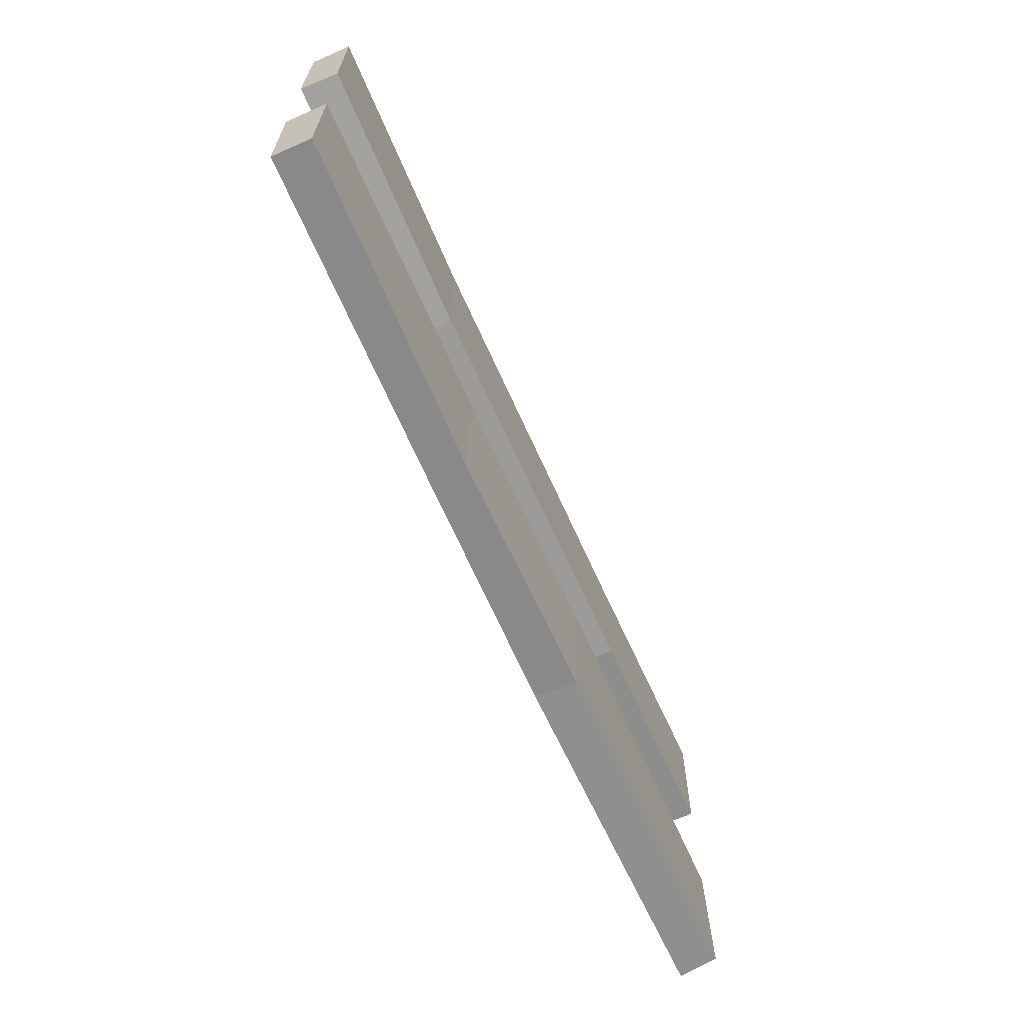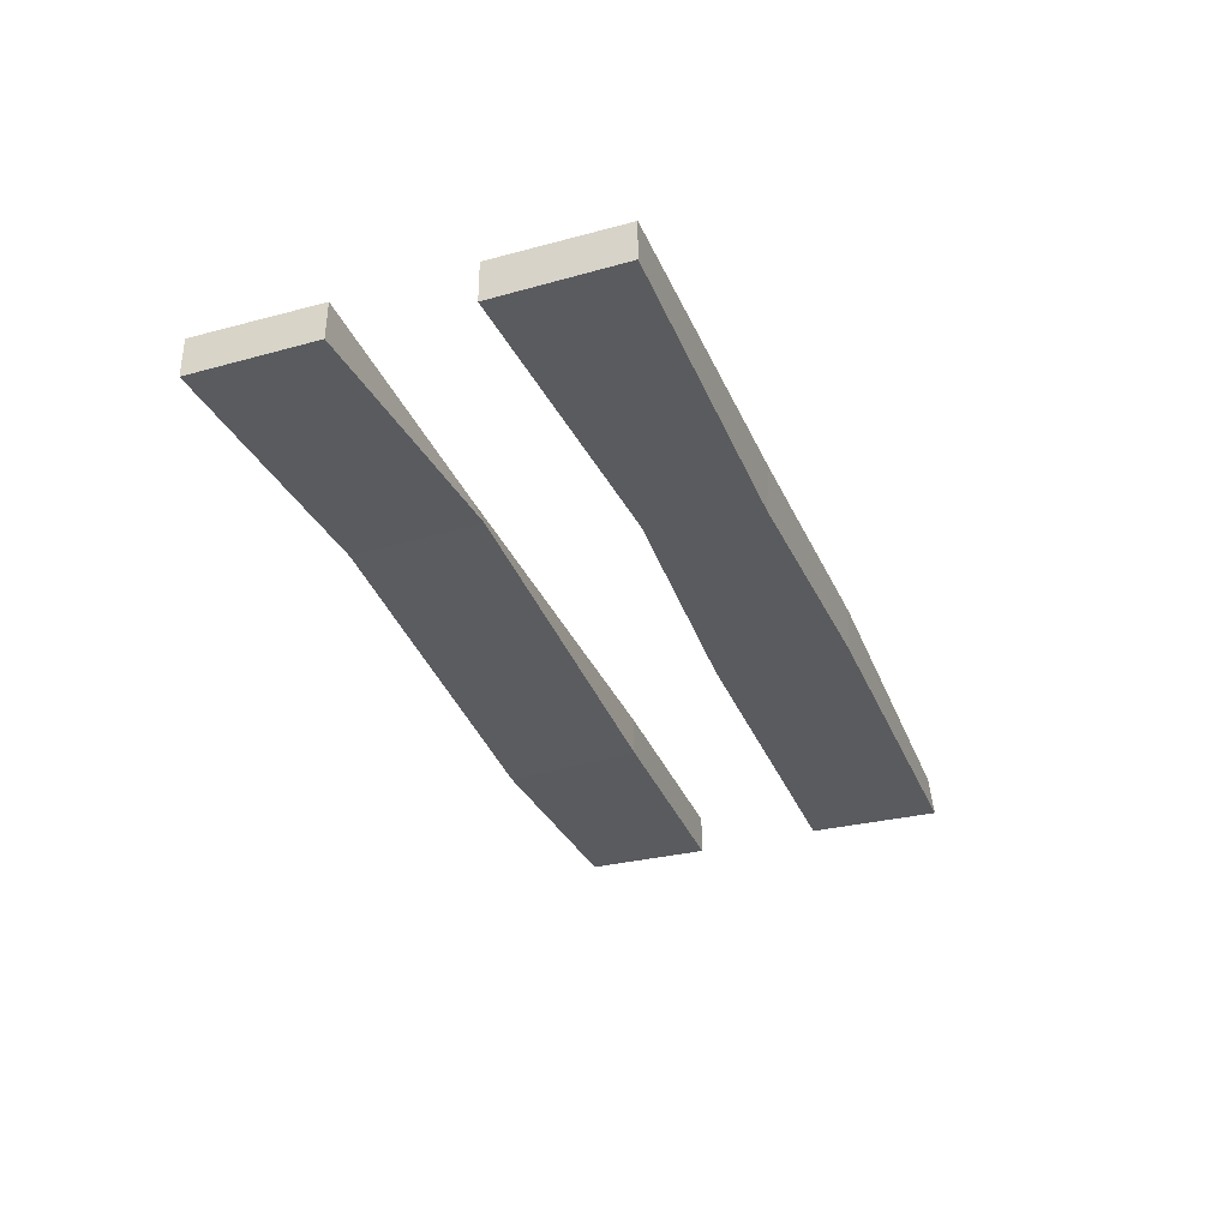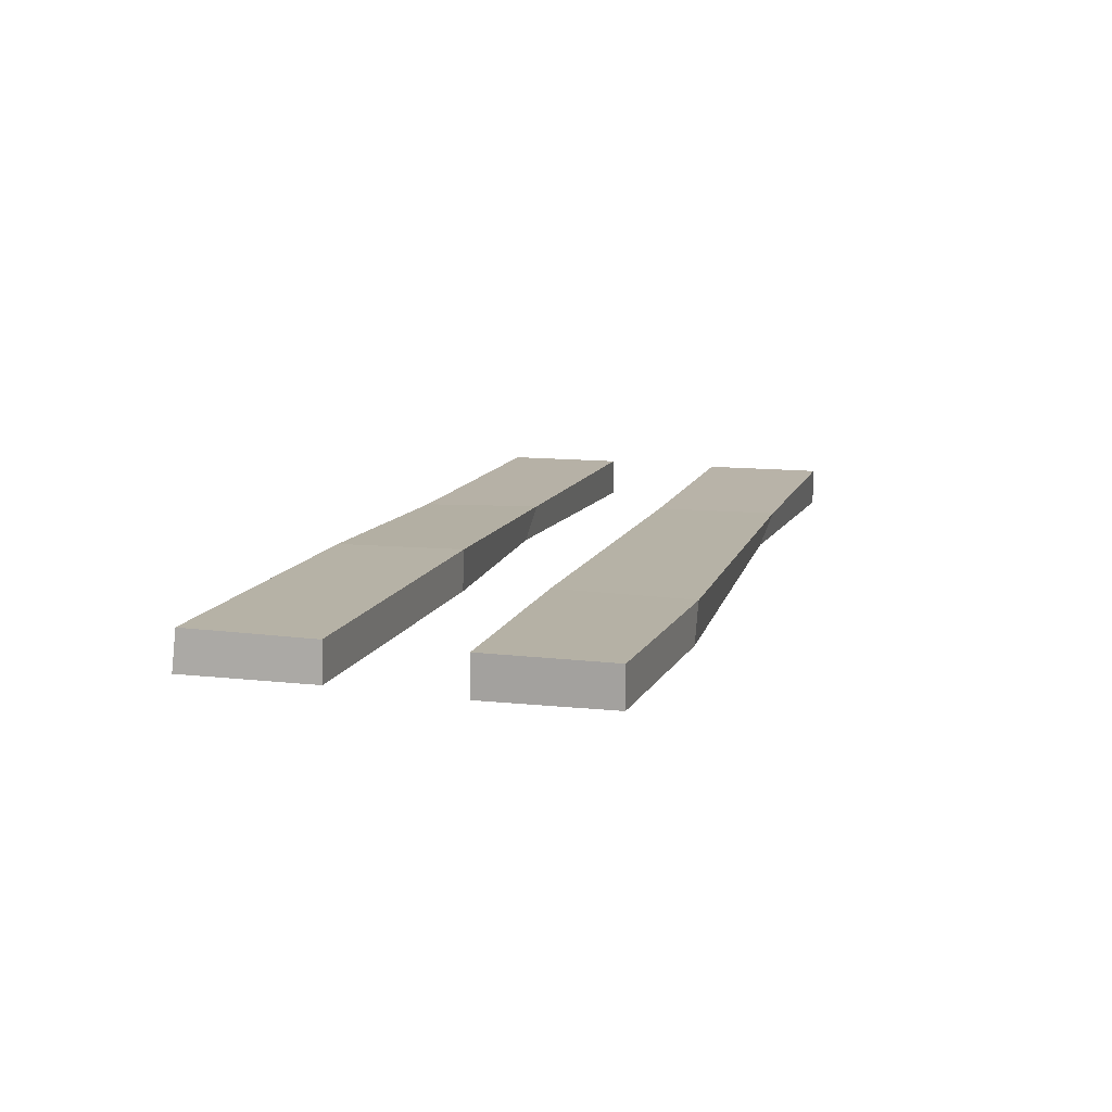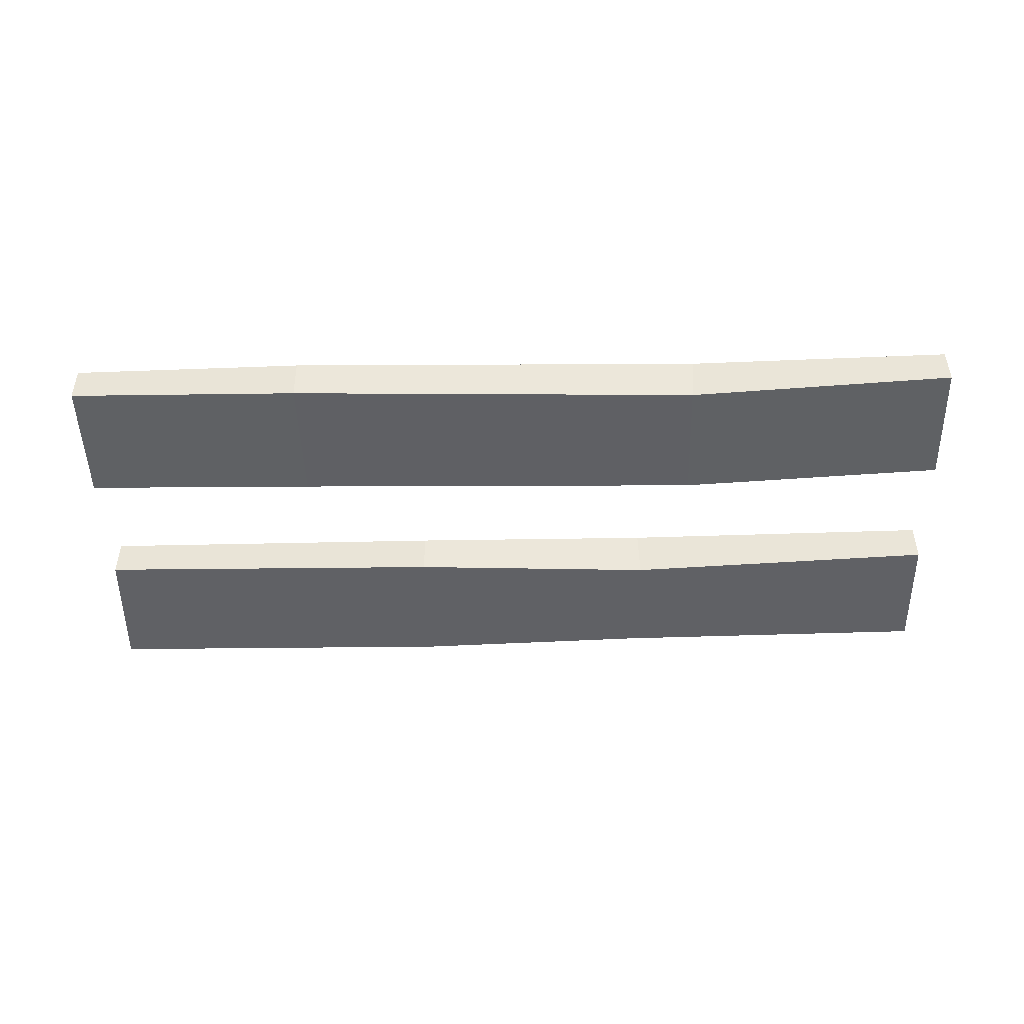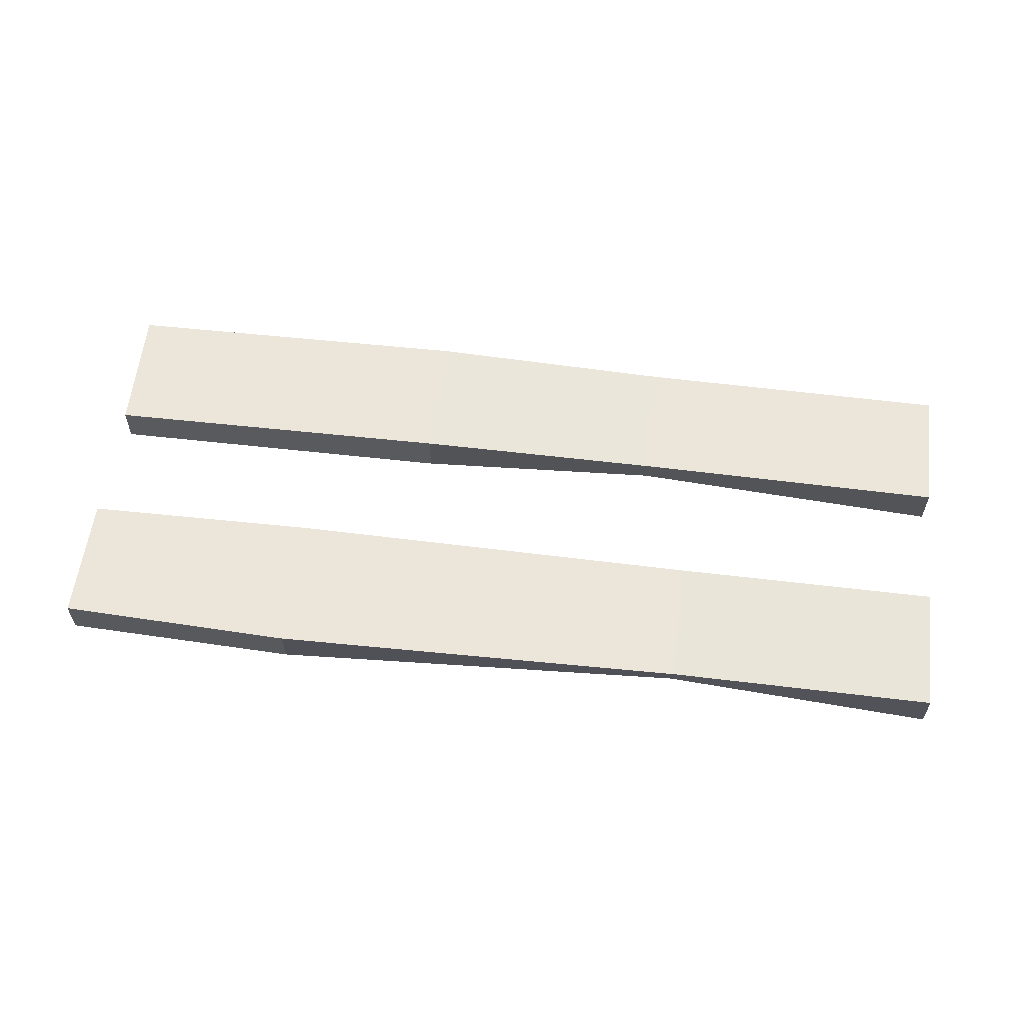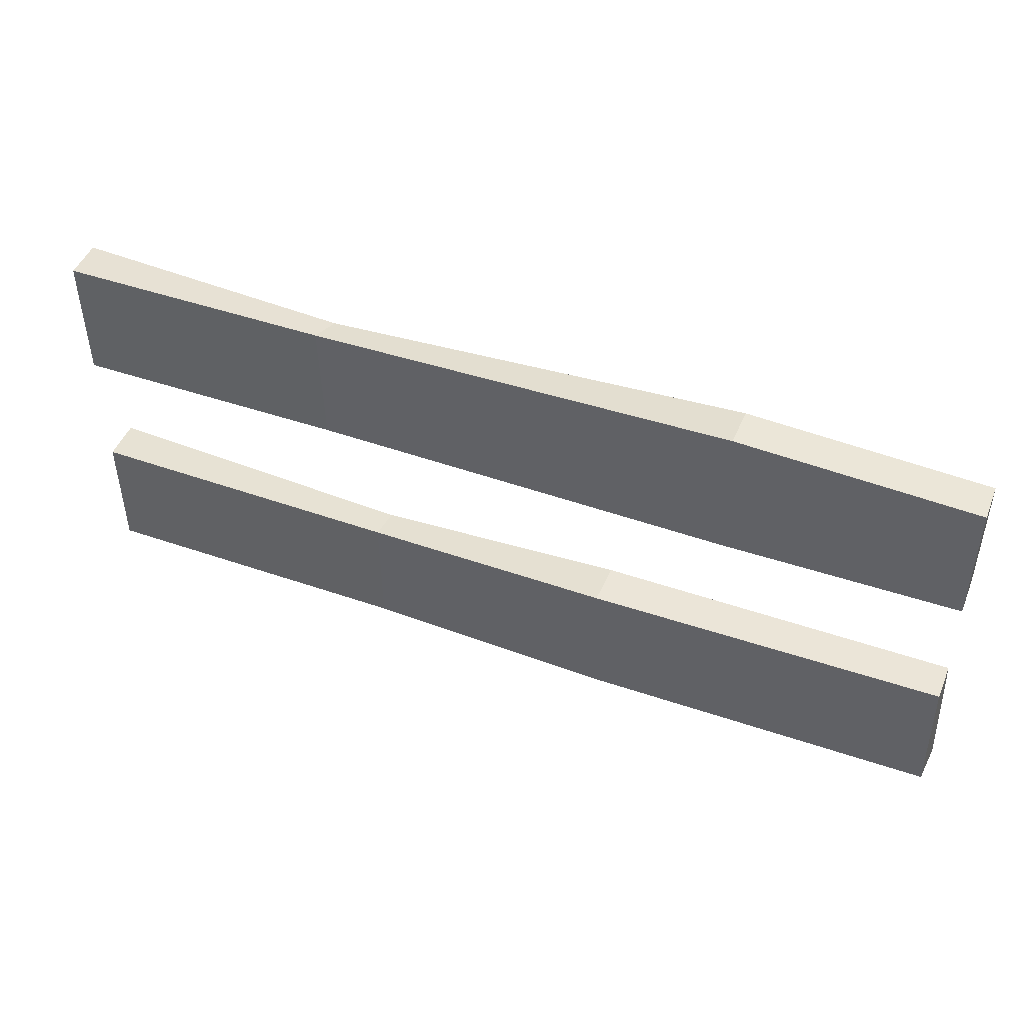
<metadata>
{"format":"obj","ext":"obj","renderer":"f3d","projection":"perspective","resolution":1024,"background":"white","views":[{"elev":-65.2,"azim":113.9,"up":"+Z"},{"elev":-33.3,"azim":110.4,"up":"+Y"},{"elev":12.3,"azim":-73.3,"up":"+Y"},{"elev":-47.1,"azim":1.5,"up":"+Y"},{"elev":57.7,"azim":7.1,"up":"+Y"},{"elev":46.9,"azim":-158.4,"up":"+Z"}]}
</metadata>
<code>
o Cube_Cube.002
v -0.8912 -0.03426 -0.4015
v -0.8854 0.03946 -0.3952
v 0.8245 -0.03369 -0.3885
v 0.8245 0.03818 -0.3885
v -0.881 -0.03472 -0.152
v -0.8805 -0.038 0.08627
v -0.8797 -0.0344 0.3239
v -0.8801 0.03716 0.3241
v -0.8803 0.03585 0.08627
v -0.8801 0.03723 -0.1515
v 0.8244 -0.03303 0.3237
v 0.826 -0.03345 0.08627
v 0.8237 -0.03545 -0.151
v 0.8236 0.03996 -0.151
v 0.8245 0.03825 0.08627
v 0.8244 0.03984 0.3236
v 0.2204 -0.04168 -0.3874
v 0.2362 0.02982 -0.3985
v 0.234 0.03879 -0.1573
v 0.2376 -0.03487 -0.1822
v -0.4451 0.03387 0.07834
v -0.4453 0.03159 0.3357
v -0.4452 -0.03723 0.07773
v -0.4453 -0.04753 0.3298
v 0.3277 0.03027 0.08157
v 0.3323 0.03246 0.319
v 0.3285 -0.02895 0.05347
v 0.3274 -0.03473 0.2946
v -0.2192 -0.04185 -0.4025
v -0.2233 -0.03768 -0.1581
v -0.2225 0.03658 -0.4068
v -0.2228 0.04137 -0.156
f 5 10 2 1
f 17 18 4 3
f 31 2 10 32
f 21 9 8 22
f 17 3 13 20
f 27 12 11 28
f 3 4 14 13
f 12 15 16 11
f 7 8 9 6
f 25 15 12 27
f 26 28 11 16
f 19 20 13 14
f 32 30 20 19
f 29 17 20 30
f 4 18 19 14
f 29 31 18 17
f 8 7 24 22
f 9 21 23 6
f 6 23 24 7
f 25 21 22 26
f 15 25 26 16
f 22 24 28 26
f 21 25 27 23
f 23 27 28 24
f 1 2 31 29
f 1 29 30 5
f 10 5 30 32
f 18 31 32 19

</code>
